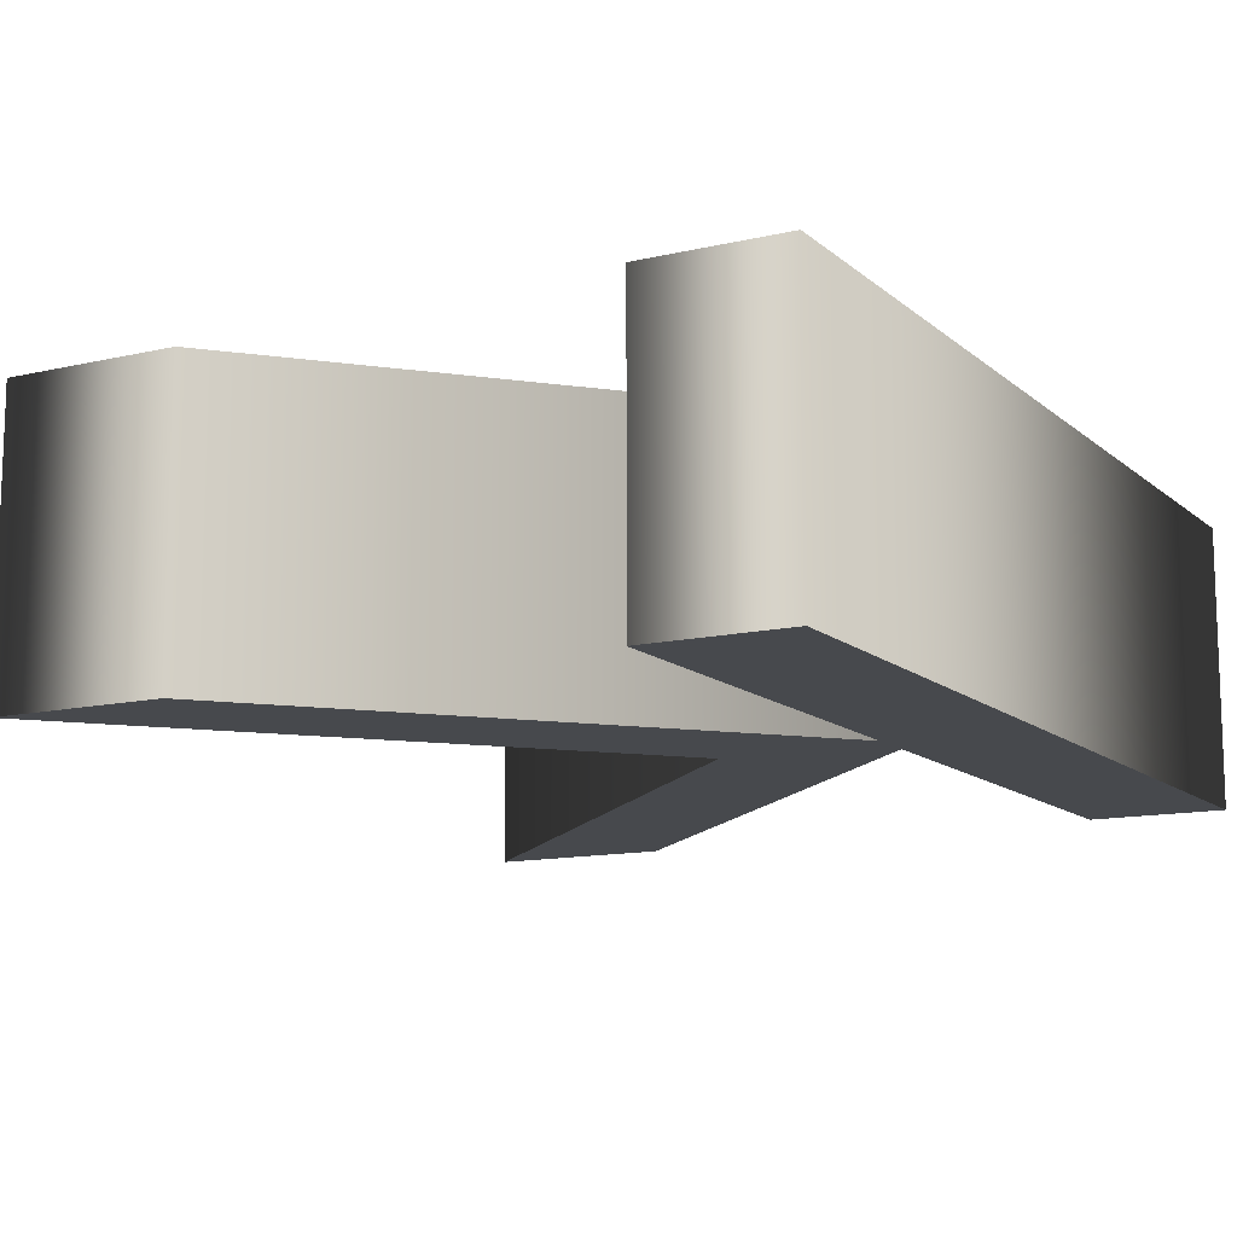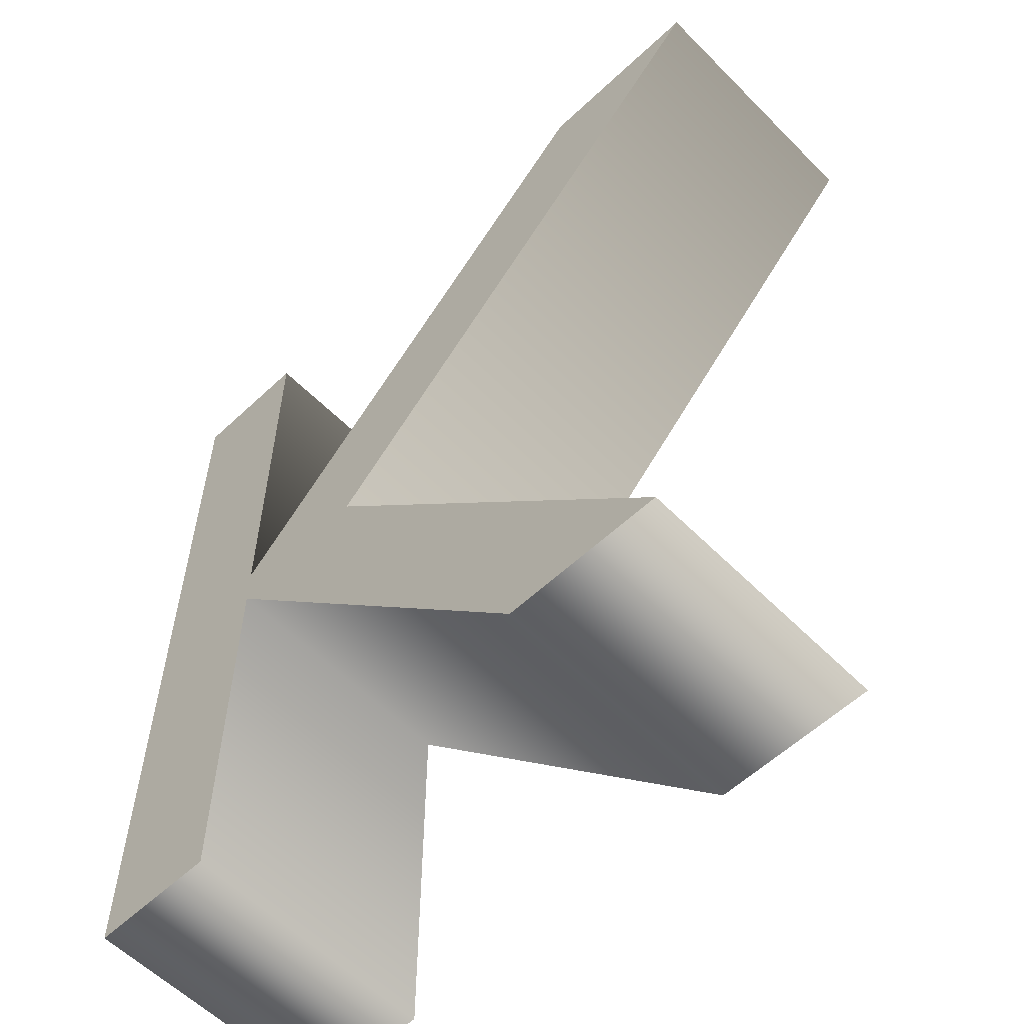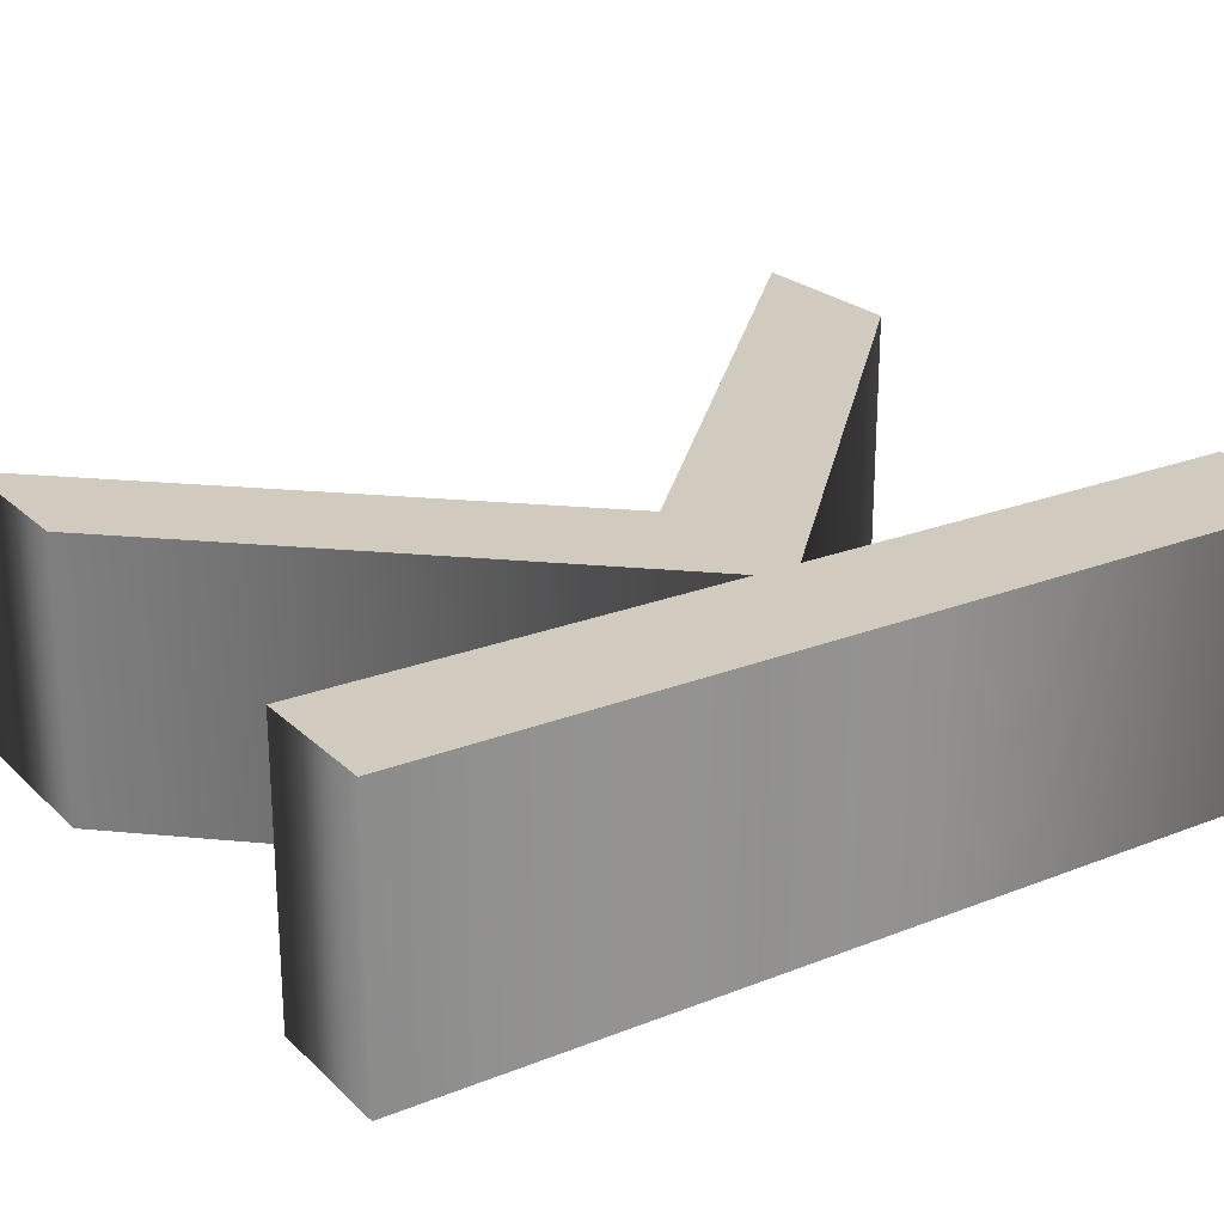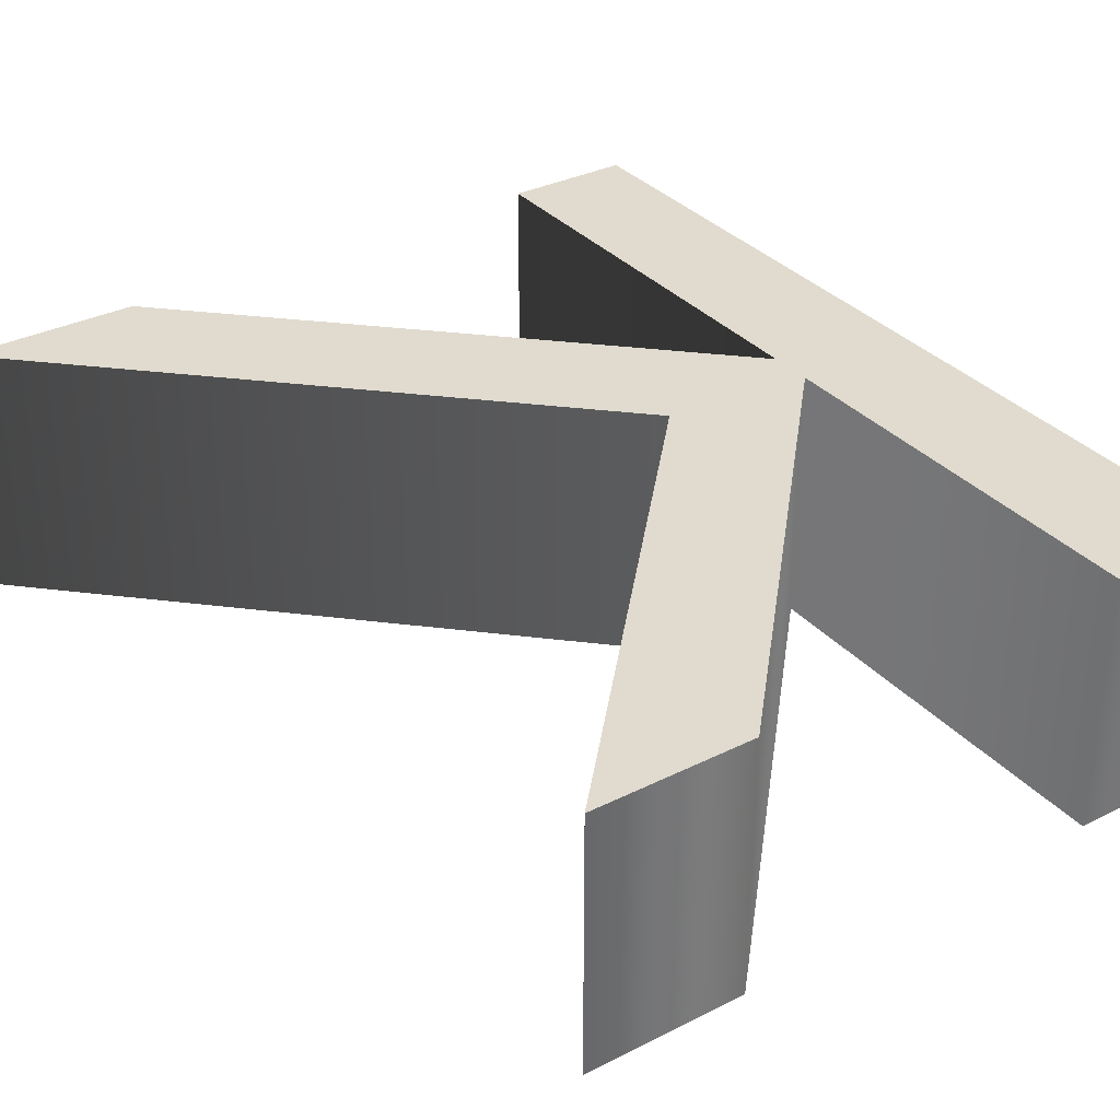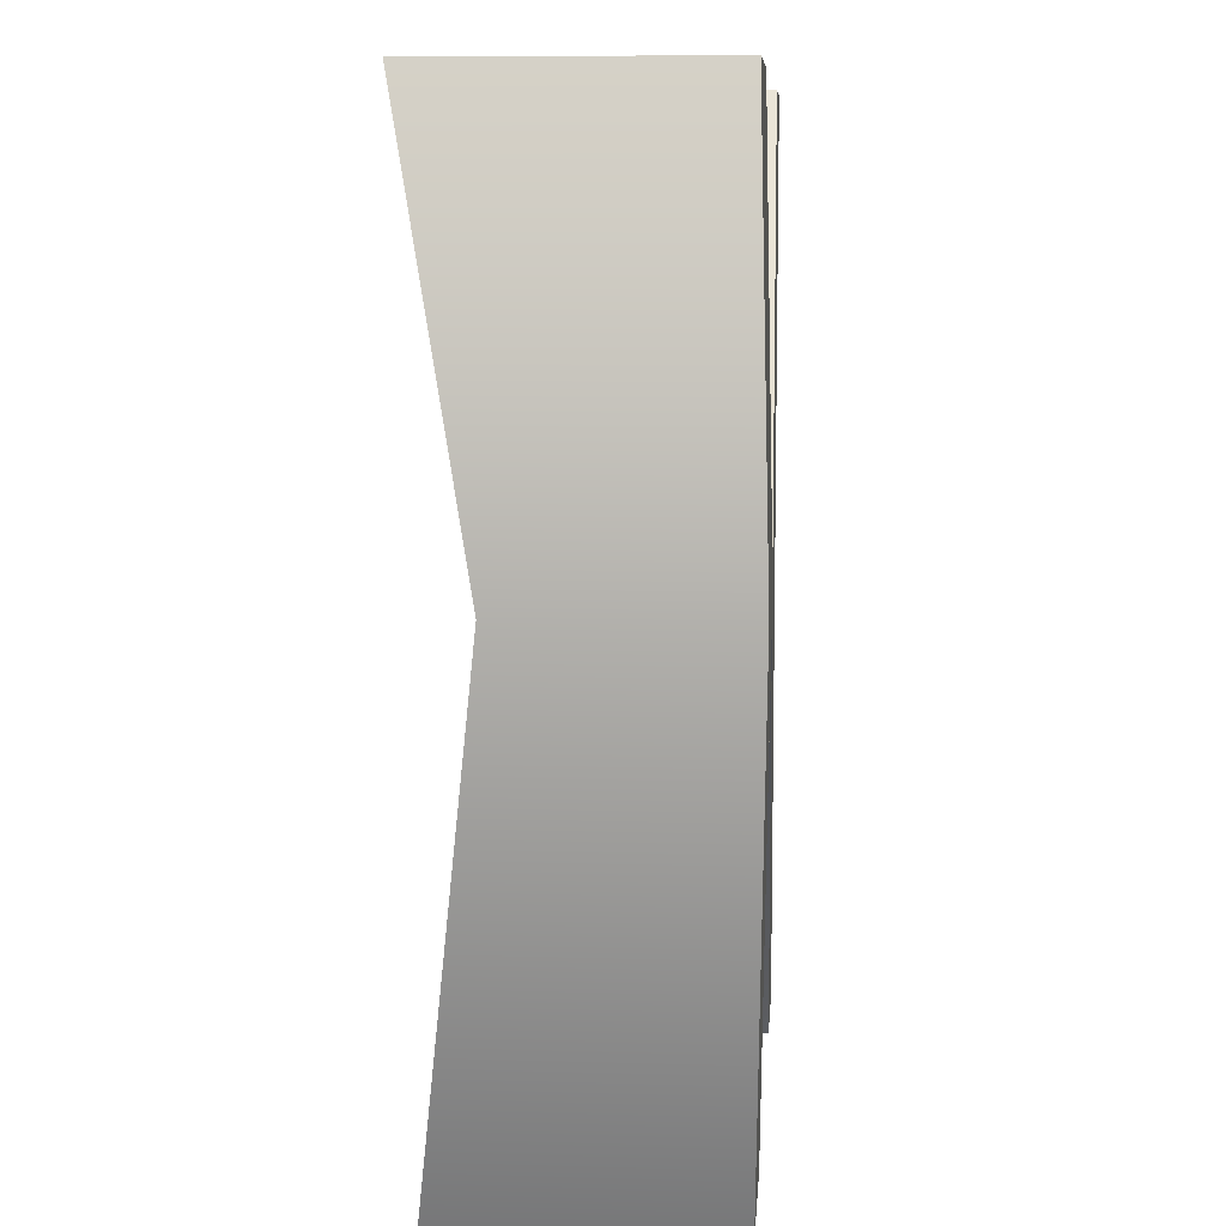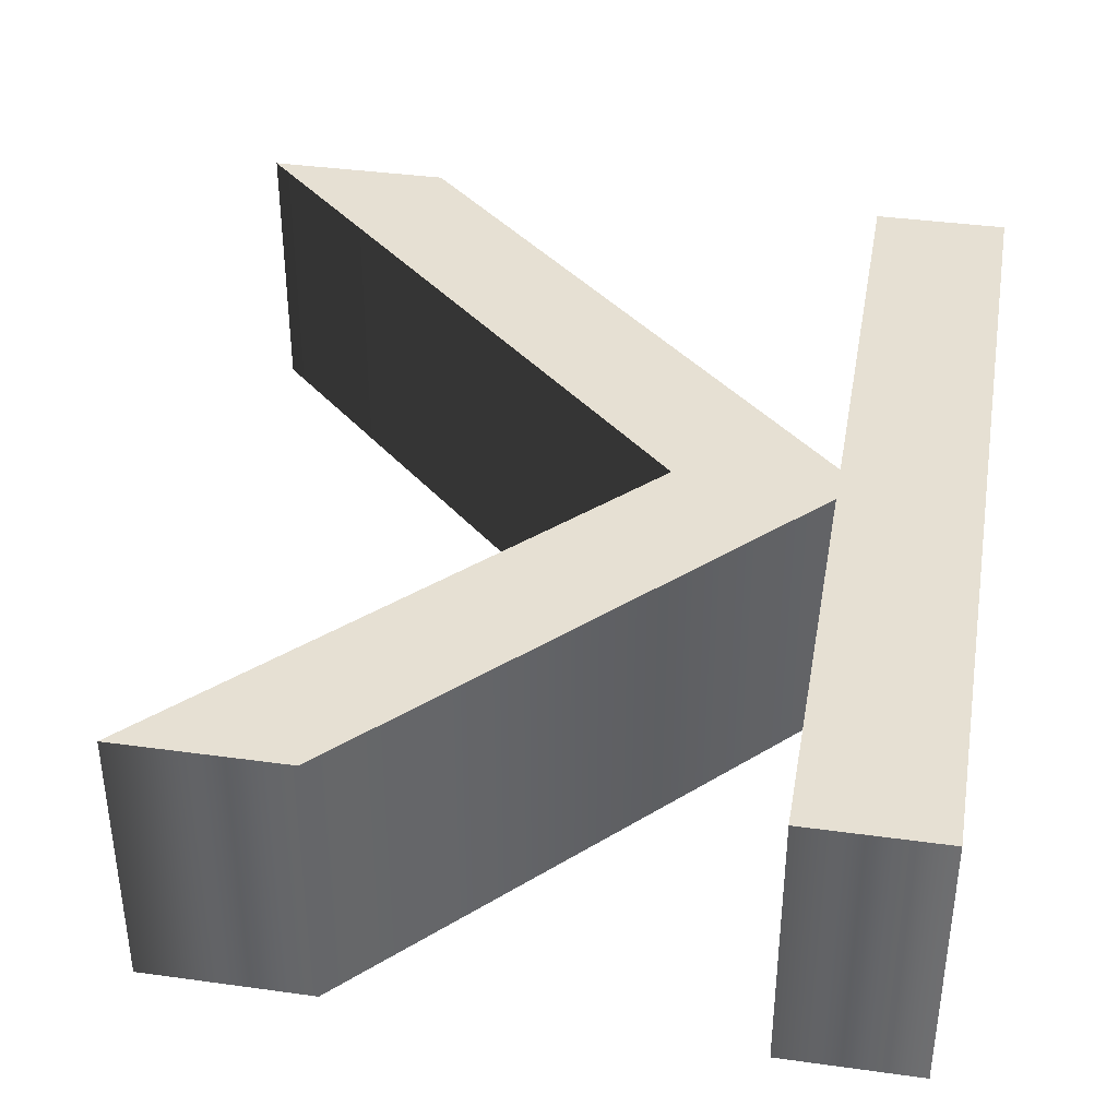
<metadata>
{"format":"obj","ext":"obj","renderer":"f3d","projection":"perspective","resolution":1024,"background":"white","views":[{"elev":-12.4,"azim":-151.2,"up":"+Y"},{"elev":-58.1,"azim":44.1,"up":"+Z"},{"elev":23.6,"azim":-123.5,"up":"+Y"},{"elev":33.5,"azim":145.6,"up":"+Y"},{"elev":8.7,"azim":94.4,"up":"+Z"},{"elev":38.5,"azim":-170.1,"up":"+Y"}]}
</metadata>
<code>
o Text_Mesh
v 0.192 0.1 0
v -0.155 0.1 -0.337
v -0.155 0.1 0
v -0.253 0.1 0
v -0.253 0.1 -0.682
v -0.155 0.1 -0.682
v -0.155 0.1 -0.37
v 0.132 0.1 -0.682
v 0.254 0.1 -0.682
v -0.043 0.1 -0.359
v 0.327 0.1 0
v 0.192 -0.1 0
v -0.155 -0.1 -0.337
v -0.155 -0.1 0
v -0.253 -0.1 0
v -0.253 -0.1 -0.682
v -0.155 -0.1 -0.682
v -0.155 -0.1 -0.37
v 0.132 -0.1 -0.682
v 0.254 -0.1 -0.682
v -0.043 -0.1 -0.359
v 0.327 -0.1 0
v 0.192 -0.1 0
v 0.192 0.1 0
v -0.155 -0.1 -0.337
v -0.155 0.1 -0.337
v -0.155 -0.1 0
v -0.155 0.1 0
v -0.253 -0.1 0
v -0.253 0.1 0
v -0.253 -0.1 -0.682
v -0.253 0.1 -0.682
v -0.155 -0.1 -0.682
v -0.155 0.1 -0.682
v -0.155 -0.1 -0.37
v -0.155 0.1 -0.37
v 0.132 -0.1 -0.682
v 0.132 0.1 -0.682
v 0.254 -0.1 -0.682
v 0.254 0.1 -0.682
v -0.043 -0.1 -0.359
v -0.043 0.1 -0.359
v 0.327 -0.1 0
v 0.327 0.1 0
f 4 6 5
f 4 7 6
f 7 9 8
f 7 10 9
f 4 2 7
f 2 10 7
f 2 11 10
f 4 3 2
f 1 11 2
f 17 15 16
f 18 15 17
f 20 18 19
f 21 18 20
f 13 15 18
f 21 13 18
f 22 13 21
f 14 15 13
f 22 12 13
f 26 23 24
f 28 25 26
f 30 27 28
f 32 29 30
f 34 31 32
f 36 33 34
f 38 35 36
f 40 37 38
f 42 39 40
f 44 41 42
f 24 43 44
f 26 25 23
f 28 27 25
f 30 29 27
f 32 31 29
f 34 33 31
f 36 35 33
f 38 37 35
f 40 39 37
f 42 41 39
f 44 43 41
f 24 23 43

</code>
